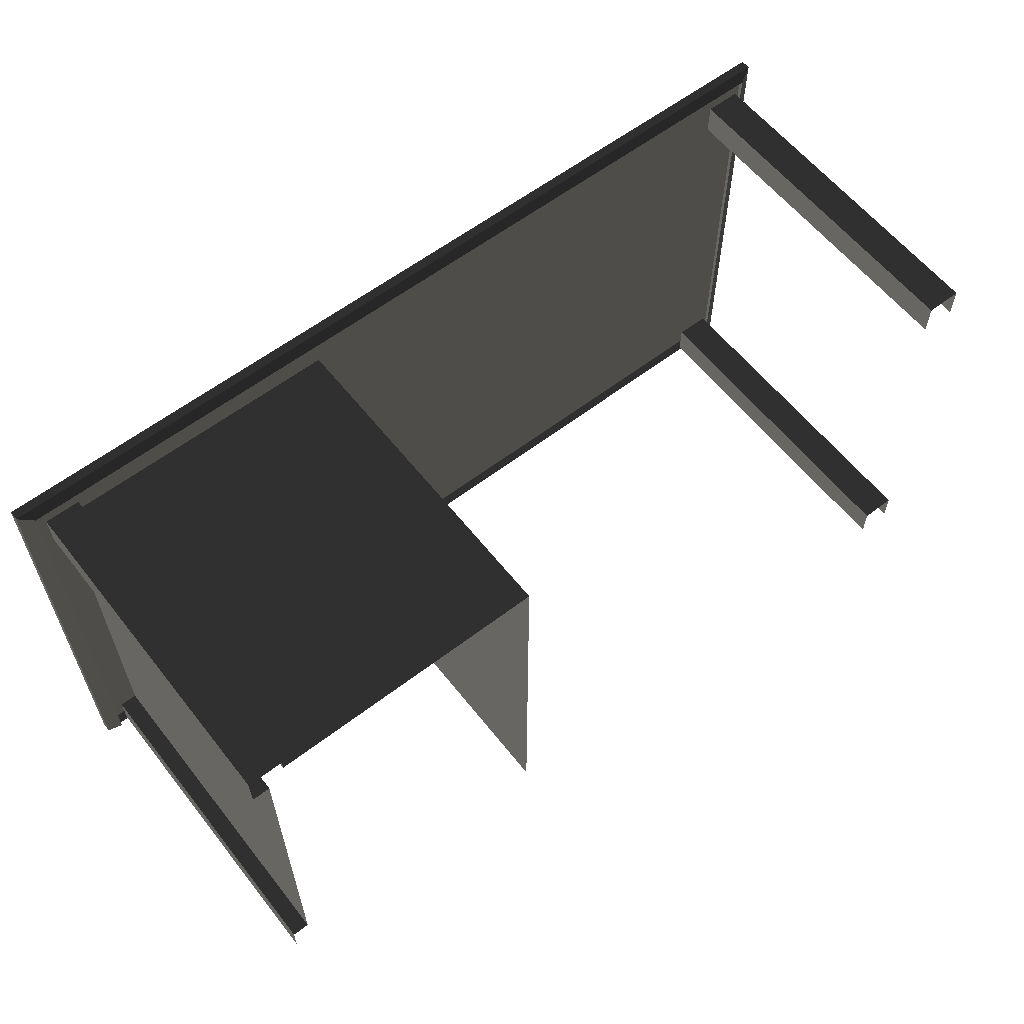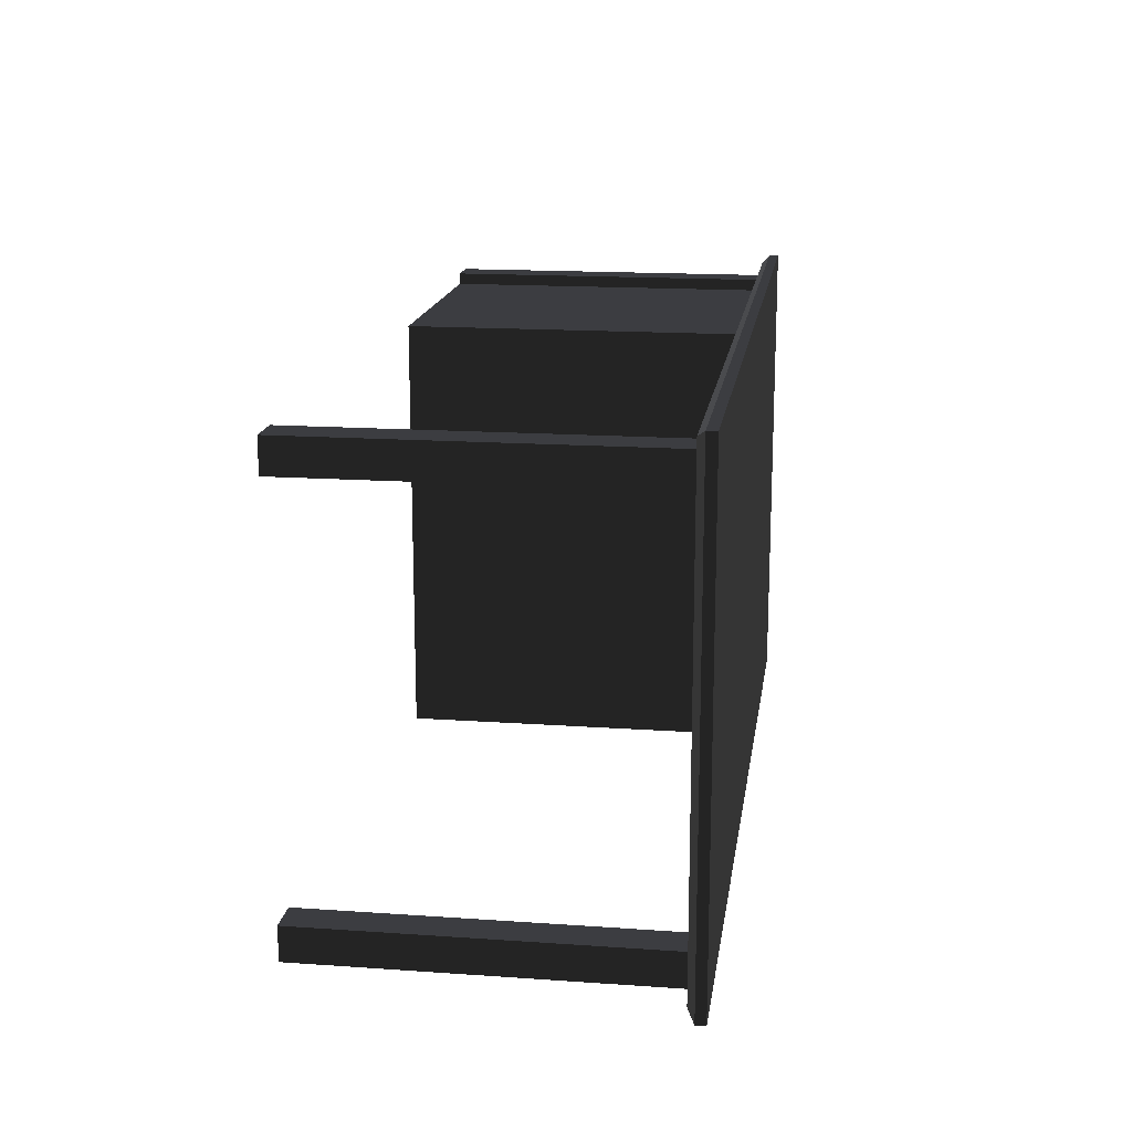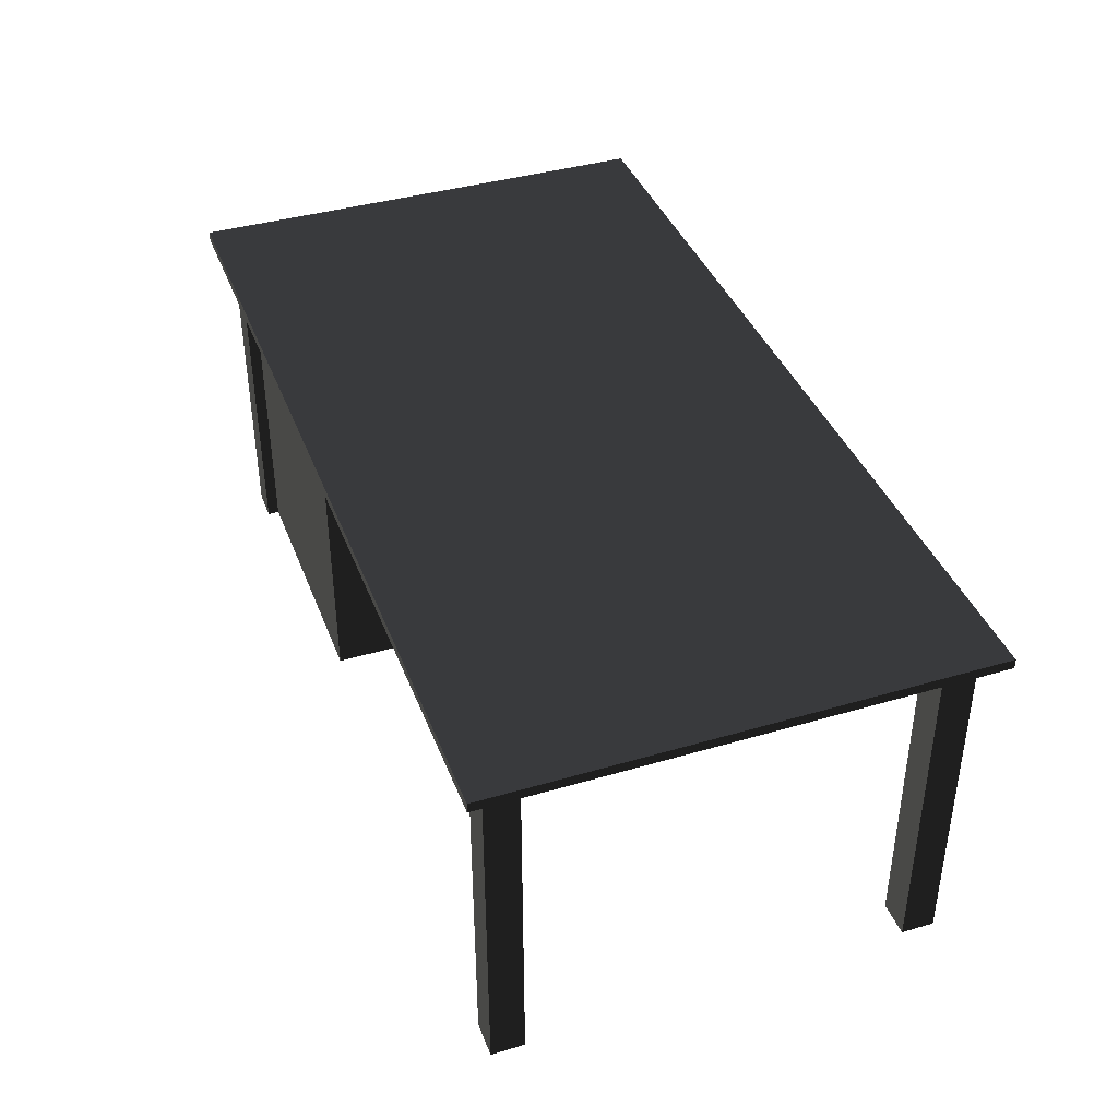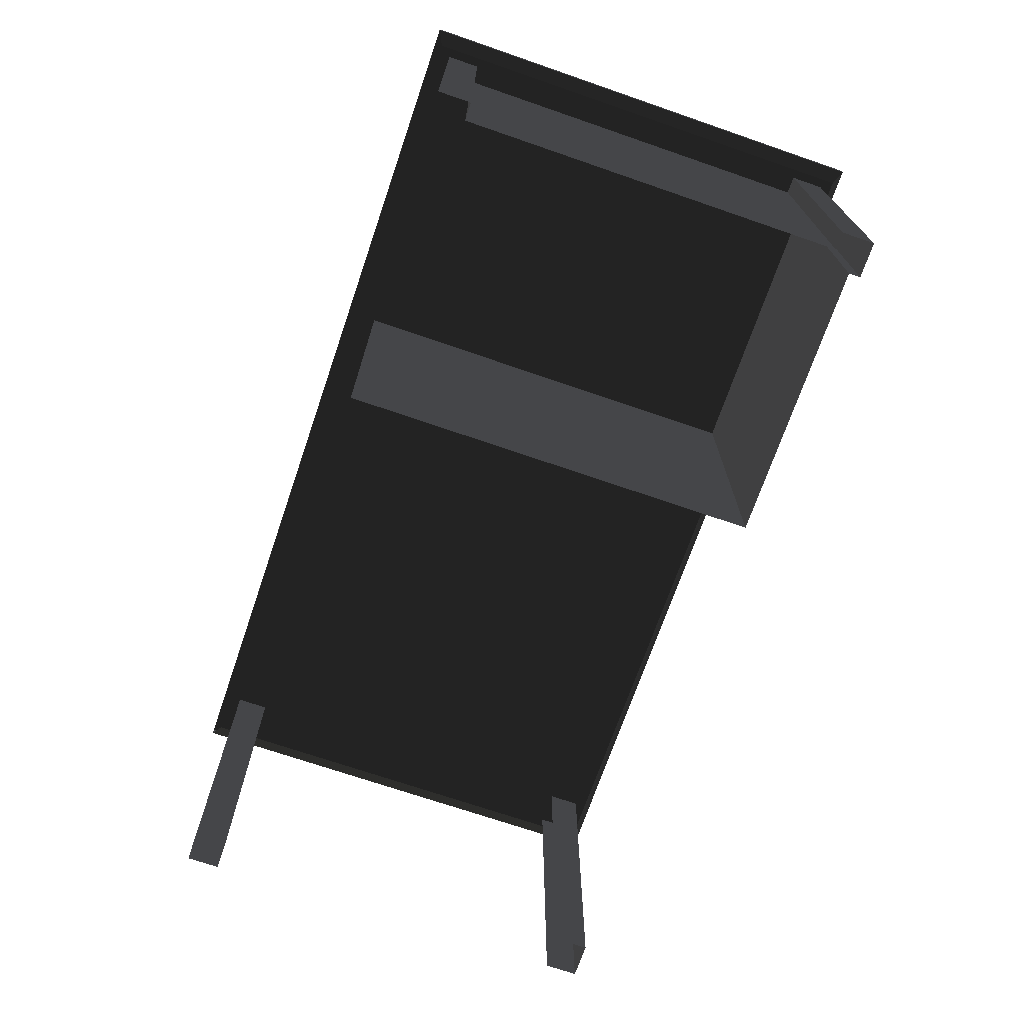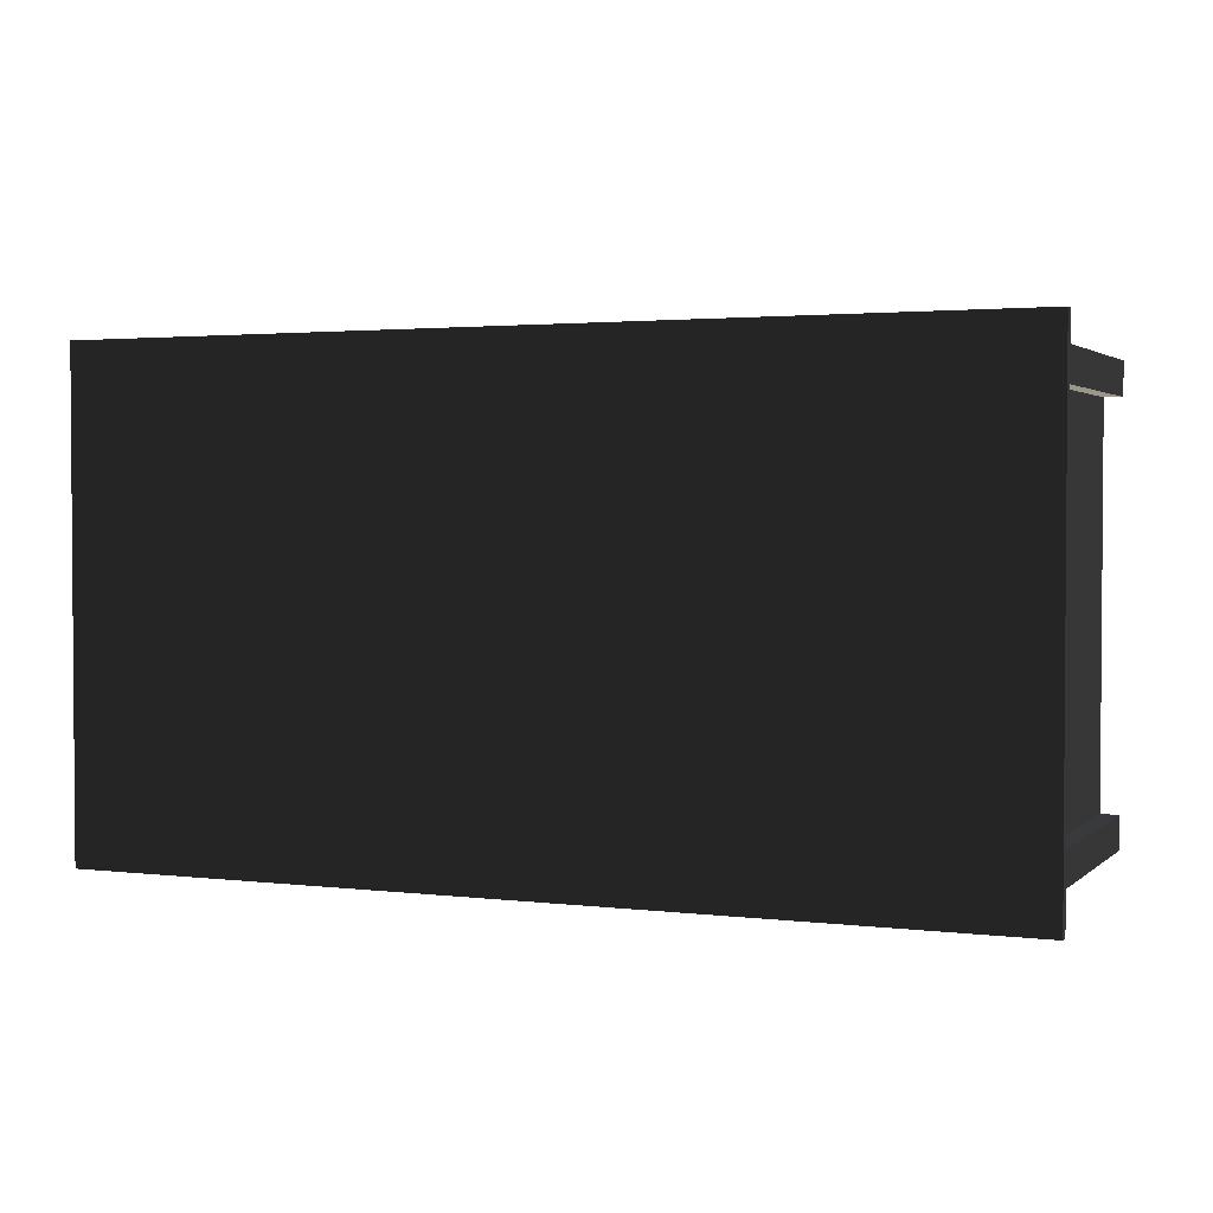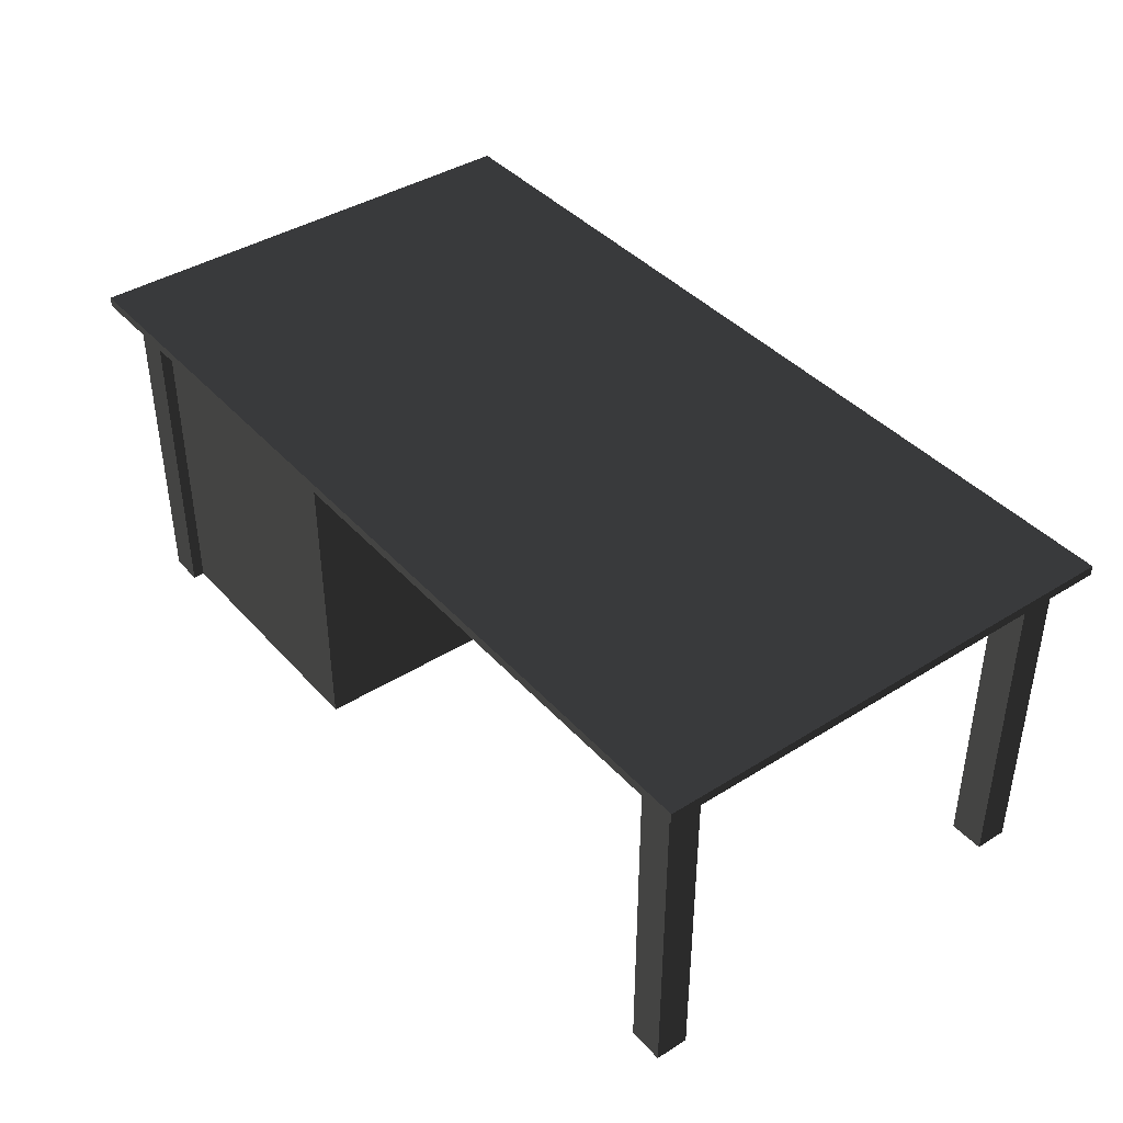
<metadata>
{"format":"obj","ext":"obj","renderer":"f3d","projection":"perspective","resolution":1024,"background":"white","views":[{"elev":59.8,"azim":-38.1,"up":"+Z"},{"elev":16.3,"azim":98.1,"up":"+Z"},{"elev":39.8,"azim":70.0,"up":"+Y"},{"elev":-71.1,"azim":-109.0,"up":"+Y"},{"elev":2.4,"azim":-157.0,"up":"+Z"},{"elev":40.6,"azim":52.5,"up":"+Y"}]}
</metadata>
<code>
g WHY1:default1
v 84.72 19.36 40.47
v 78.31 19.36 40.47
v 84.72 19.36 34.5
v 78.31 19.36 34.5
v 78.31 -42.18 40.47
v 84.72 -42.18 40.47
v 84.72 -42.18 34.5
v 78.31 -42.18 34.5
v -15.49 19.36 38.34
v -66 19.36 38.34
v -15.49 19.36 -38.34
v -66 19.36 40.47
v -72.42 19.36 40.47
v -72.42 19.36 -40.47
v -72.42 19.36 -34.5
v -72.42 19.36 34.5
v -69.21 19.36 34.5
v -69.21 19.36 -34.5
v -66 -42.18 38.34
v -15.49 -42.18 38.34
v -15.49 -42.18 -38.34
v -72.42 -42.18 40.47
v -66 -42.18 40.47
v -69.21 -42.18 34.5
v -72.42 -42.18 34.5
v -72.42 -42.18 -34.5
v -69.21 -42.18 -34.5
v -72.42 -42.18 -40.47
v 86.33 19.36 42.6
v -74.02 19.36 42.6
v 86.33 19.36 -42.6
v -74.02 19.36 -42.6
v -76.68 20.71 44.01
v -76.68 20.71 -44.01
v 88.98 20.71 -44.01
v 88.98 20.71 44.01
v -76.68 22.47 44.01
v -76.68 22.47 -44.01
v 88.98 22.47 -44.01
v 88.98 22.47 44.01
v -66 19.36 42.6
v 84.72 19.36 -40.47
v 78.31 19.36 -40.47
v 84.72 19.36 -34.5
v 78.31 19.36 -34.5
v 78.31 -42.18 -34.5
v 84.72 -42.18 -34.5
v 84.72 -42.18 -40.47
v 78.31 -42.18 -40.47
g WHY1:group WHY1:pasted__pPlane1 WHY1:polySurface2 WHY1:polySurface3 Desk
f 2 1 6 5
f 6 1 3 7
f 5 8 4 2
f 10 9 20 19
f 20 9 11 21
f 13 12 23 22
g WHY1:group WHY1:pasted__pPlane1 WHY1:polySurface3 WHY1:polySurface4 WHY1:polySurface5 Desk
f 12 10 19 23
f 17 16 25 24
f 22 25 16 13
g WHY1:group WHY1:pasted__pPlane1 WHY1:polySurface3 WHY1:polySurface5 WHY1:polySurface7 WHY1:polySurface8 Desk
f 15 18 27 26
f 26 28 14 15
f 18 17 24 27
g WHY1:group WHY1:pasted__pPlane1 WHY1:polySurface2 WHY1:polySurface3 Desk
f 37 38 39 40
f 30 32 34 33
f 31 29 36 35
g WHY1:group WHY1:pasted__pPlane1 WHY1:polySurface3 WHY1:polySurface4 WHY1:polySurface5 Desk
f 33 36 29 41 30
f 33 34 38 37
f 34 35 39 38
g WHY1:group WHY1:pasted__pPlane1 WHY1:polySurface3 WHY1:polySurface5 WHY1:polySurface7 WHY1:polySurface8 Desk
f 35 36 40 39
f 36 33 37 40
g WHY1:group WHY1:pasted__pPlane1 WHY1:polySurface2 WHY1:polySurface3 Desk
f 45 44 47 46
f 47 44 42 48
f 46 49 43 45

</code>
